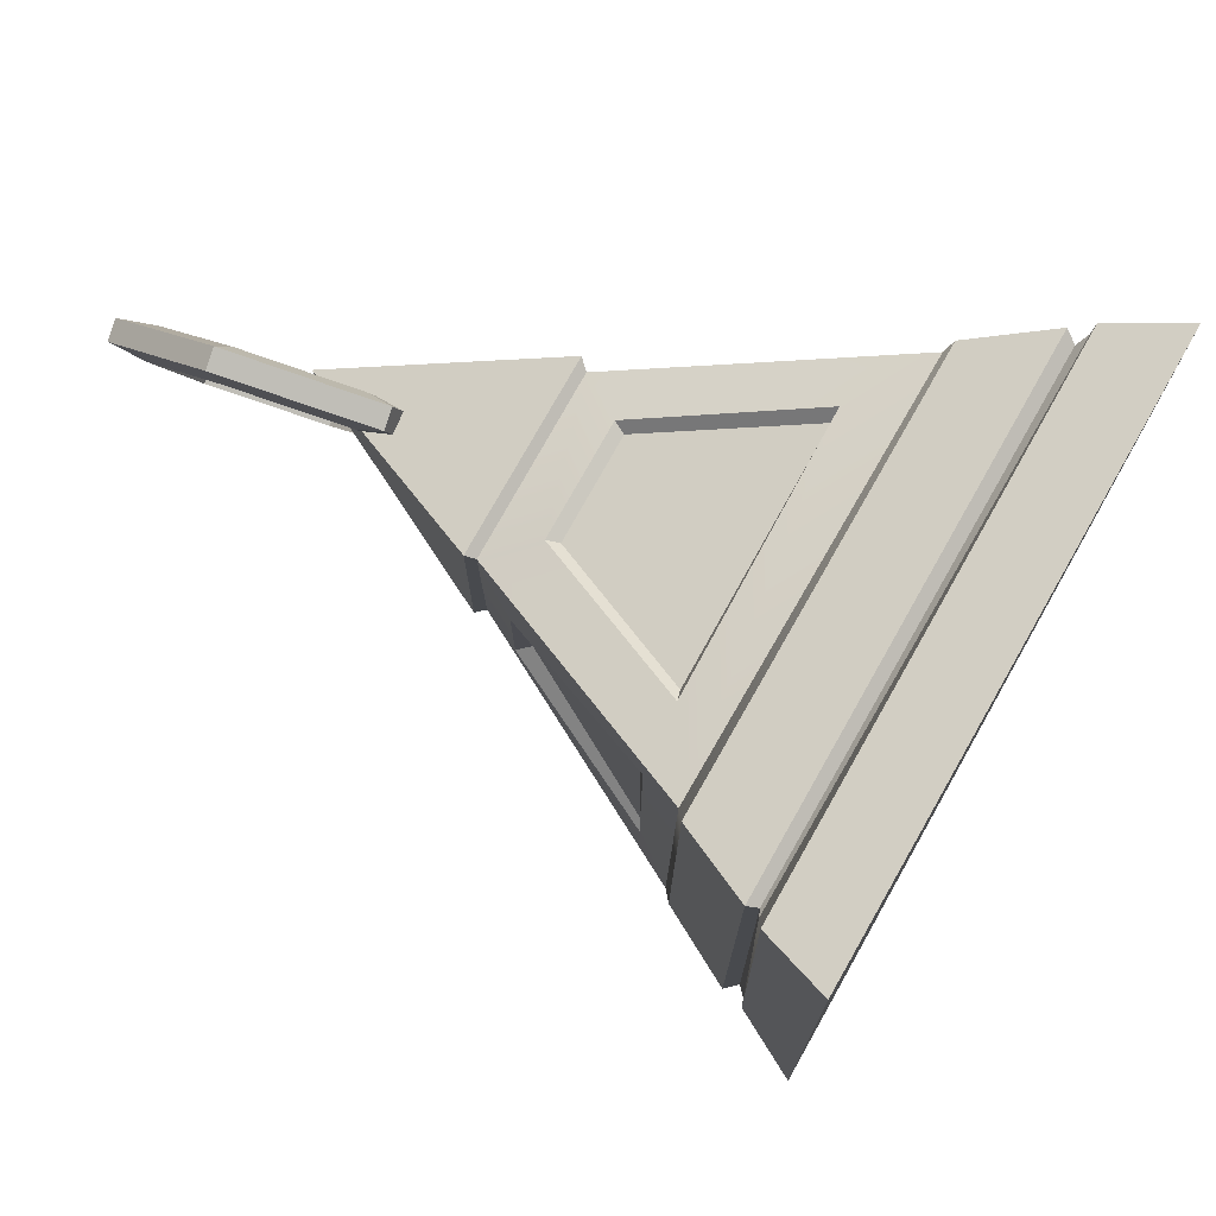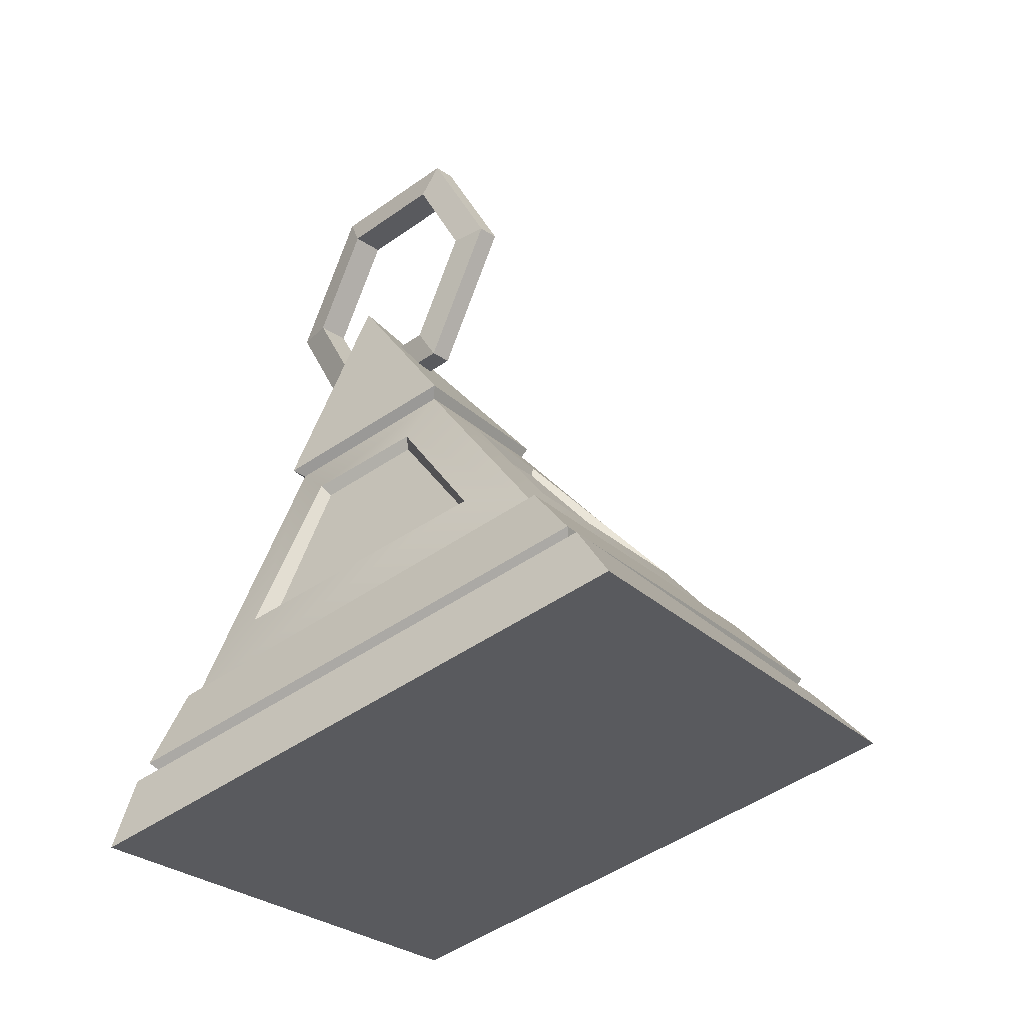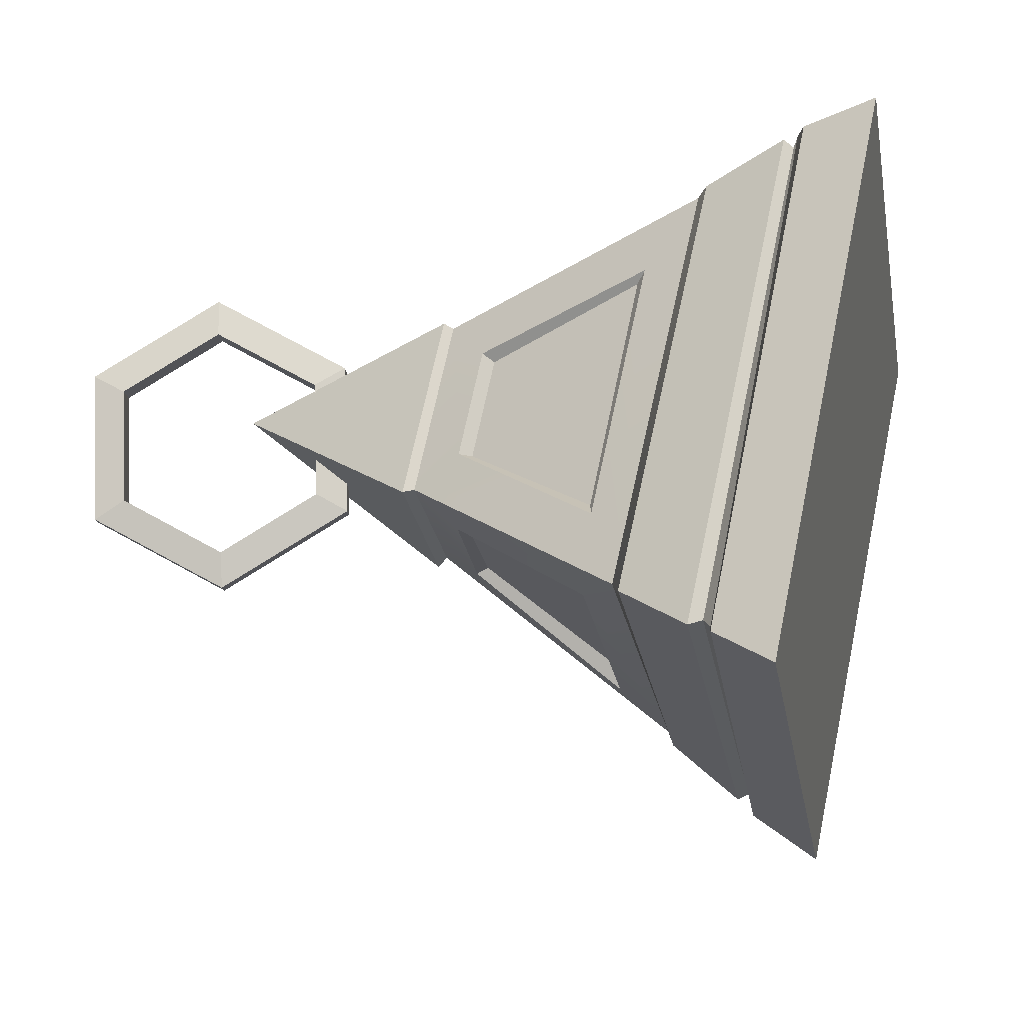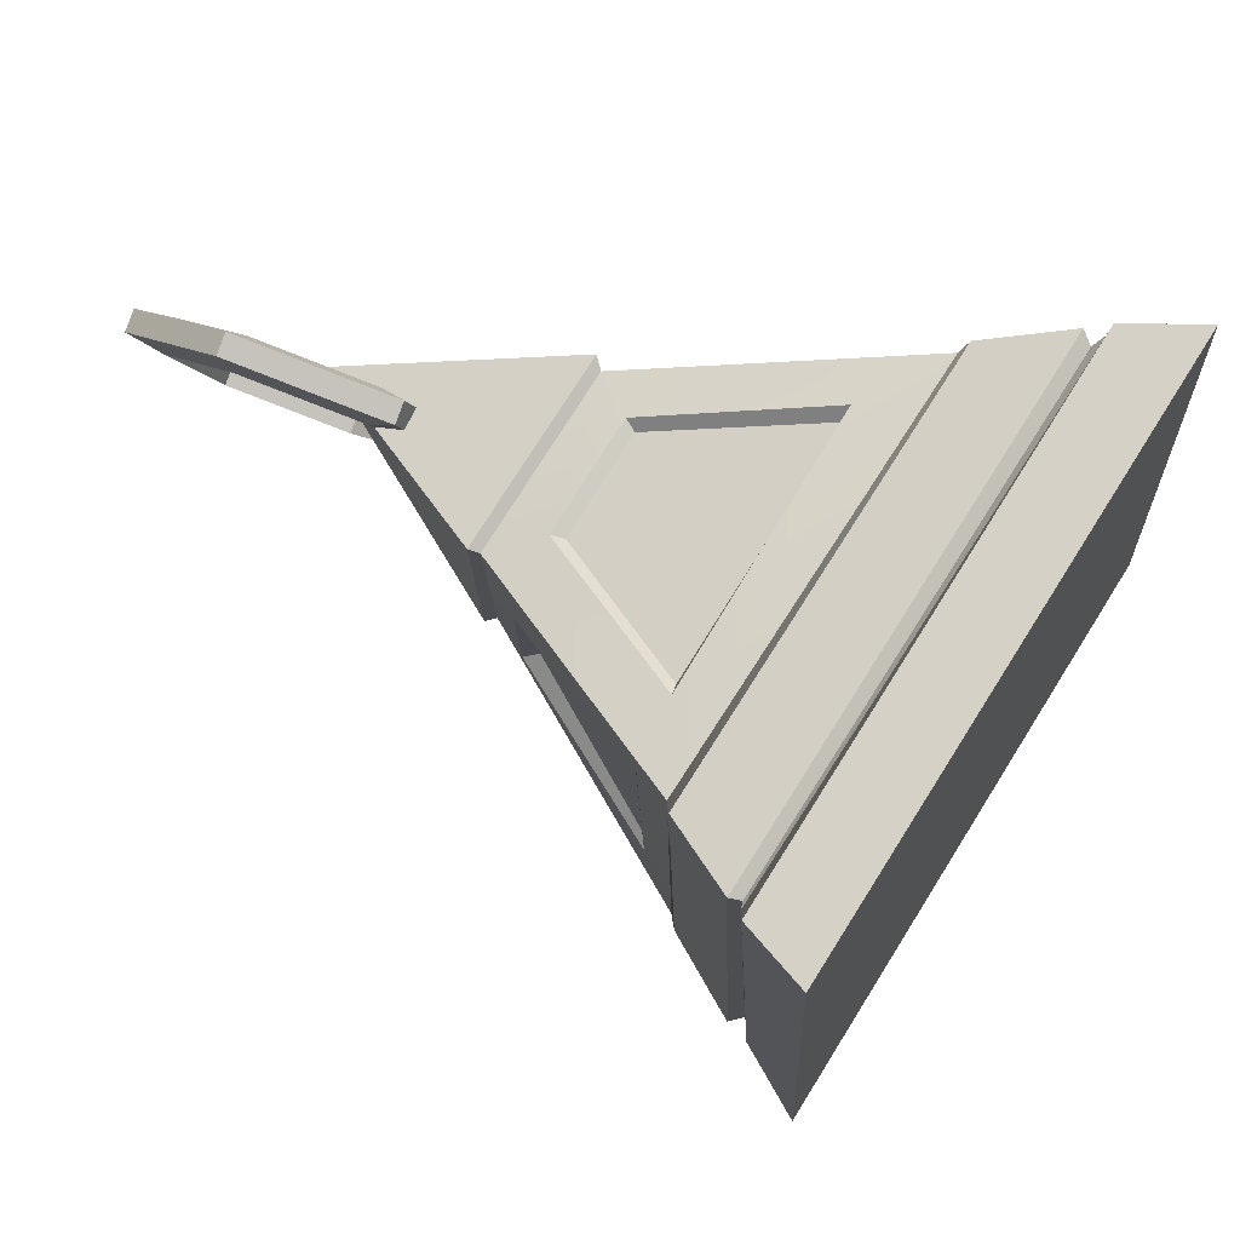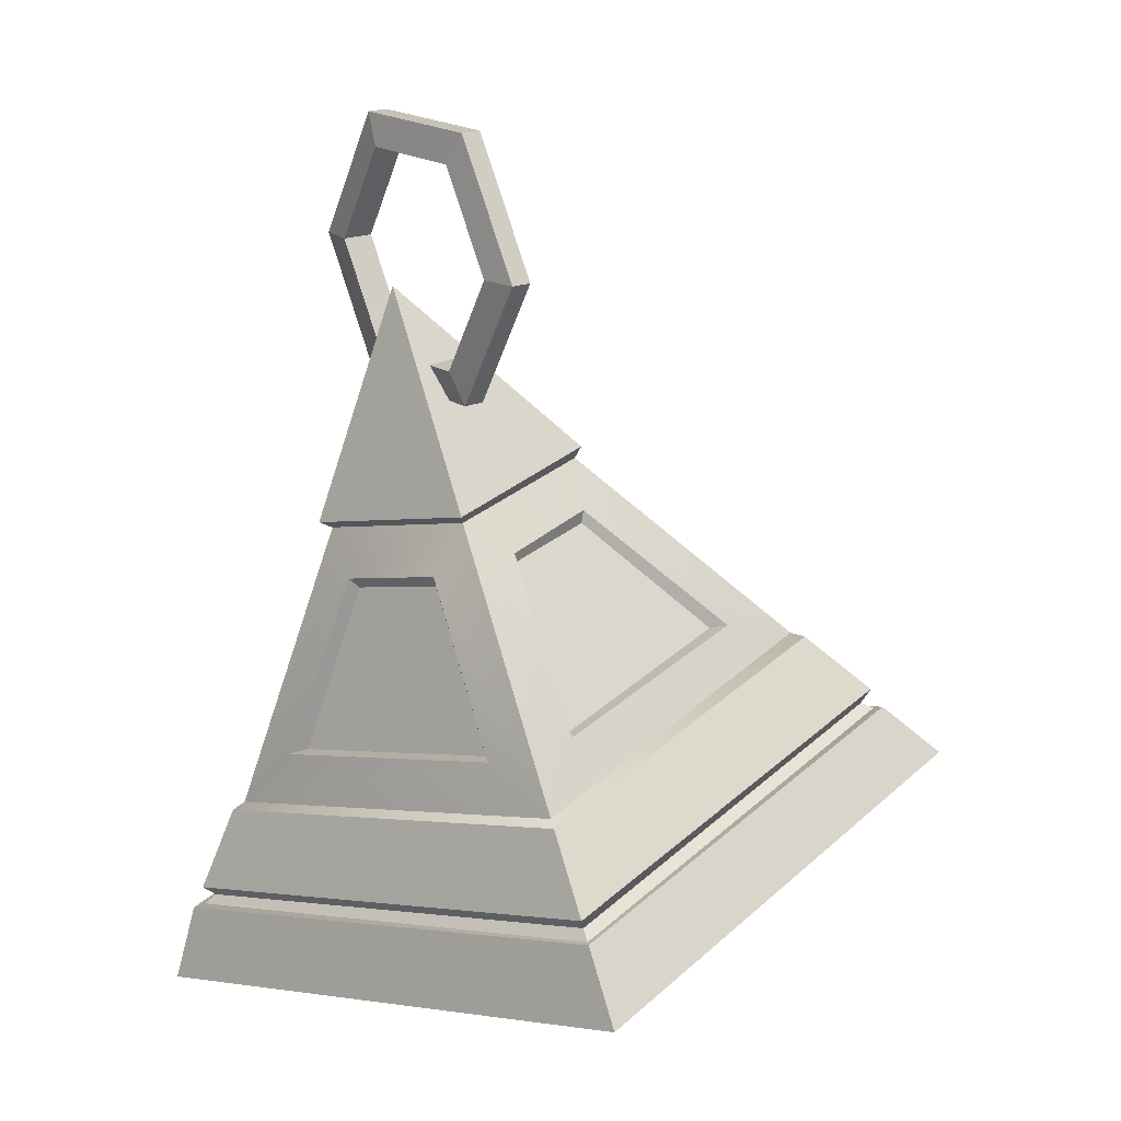
<metadata>
{"format":"obj","ext":"obj","renderer":"f3d","projection":"perspective","resolution":1024,"background":"white","views":[{"elev":44.3,"azim":-64.4,"up":"+Z"},{"elev":-31.5,"azim":93.0,"up":"+Y"},{"elev":-52.9,"azim":-87.6,"up":"+Z"},{"elev":41.0,"azim":-61.3,"up":"+Z"},{"elev":19.1,"azim":98.4,"up":"+Y"}]}
</metadata>
<code>
g trinketTalent
v -0.2065 0.1803 0.1406
v 0.001833 0.5191 0.1698
v 0.06166 0.1413 0.2855
v 0.001833 0.5191 0.1698
v -0.05876 0.2503 -0.122
v 0.2123 0.2111 0.02505
v -0.1823 -0.299 -0.7174
v -0.6292 -0.5073 0.08109
v 0.1835 -0.6277 0.5214
v 0.6432 -0.4173 -0.2708
v 0.06166 0.1413 0.2855
v 0.001833 0.5191 0.1698
v 0.2123 0.2111 0.02505
v -0.05876 0.2503 -0.122
v 0.001833 0.5191 0.1698
v -0.2065 0.1803 0.1406
v -0.5533 -0.369 0.09577
v -0.471 -0.2496 0.1034
v 0.1362 -0.3388 0.427
v 0.1599 -0.4715 0.4774
v 0.1599 -0.4715 0.4774
v 0.1362 -0.3388 0.427
v 0.4744 -0.1799 -0.1572
v 0.5552 -0.2872 -0.2099
v -0.1346 -0.08547 -0.4871
v -0.1582 -0.1821 -0.5987
v 0.5552 -0.2872 -0.2099
v 0.4744 -0.1799 -0.1572
v -0.1582 -0.1821 -0.5987
v -0.1346 -0.08547 -0.4871
v -0.471 -0.2496 0.1034
v -0.5533 -0.369 0.09577
v -0.3073 -0.1721 0.1434
v -0.1567 0.06515 0.1668
v -0.0149 0.04338 0.2473
v 0.03251 -0.2198 0.3286
v 0.151 -0.216 0.2931
v 0.1167 0.05376 0.2093
v 0.1971 0.09127 0.06937
v 0.3431 -0.1266 -0.04177
v 0.01658 0.1456 -0.1334
v -0.0261 -0.03838 -0.338
v 0.3113 -0.09817 -0.1492
v 0.1593 0.1234 -0.04925
v -0.1555 -0.04936 -0.3023
v -0.1056 0.1359 -0.09566
v -0.1892 0.09749 0.04729
v -0.3438 -0.1364 0.02398
v -0.471 -0.2496 0.1034
v -0.4513 -0.2366 0.1011
v 0.1301 -0.3258 0.4086
v 0.1362 -0.3388 0.427
v 0.06166 0.1413 0.2855
v 0.05666 0.132 0.2649
v -0.2 0.1648 0.1345
v 0.06166 0.1413 0.2855
v -0.2065 0.1803 0.1406
v 0.1362 -0.3388 0.427
v 0.1301 -0.3258 0.4086
v 0.4523 -0.1743 -0.1492
v 0.4744 -0.1799 -0.1572
v 0.2123 0.2111 0.02505
v 0.194 0.1959 0.0264
v 0.05666 0.132 0.2649
v 0.06166 0.1413 0.2855
v -0.05876 0.2503 -0.122
v -0.05466 0.2318 -0.1121
v 0.194 0.1959 0.0264
v 0.2123 0.2111 0.02505
v 0.4744 -0.1799 -0.1572
v 0.4523 -0.1743 -0.1492
v -0.1287 -0.07761 -0.4636
v -0.1346 -0.08547 -0.4871
v -0.1346 -0.08547 -0.4871
v -0.1287 -0.07761 -0.4636
v -0.4513 -0.2366 0.1011
v -0.471 -0.2496 0.1034
v -0.2065 0.1803 0.1406
v -0.2 0.1648 0.1345
v -0.05466 0.2318 -0.1121
v -0.05876 0.2503 -0.122
v -0.4513 -0.2366 0.1011
v -0.3302 -0.1783 0.1471
v 0.03658 -0.2287 0.356
v 0.1301 -0.3258 0.4086
v -0.009039 0.05975 0.2605
v 0.05666 0.132 0.2649
v -0.1676 0.08268 0.1743
v -0.2 0.1648 0.1345
v 0.1301 -0.3258 0.4086
v 0.1701 -0.2186 0.3197
v 0.3725 -0.1243 -0.04086
v 0.4523 -0.1743 -0.1492
v 0.2079 0.1104 0.07107
v 0.194 0.1959 0.0264
v 0.1221 0.0695 0.2257
v 0.05666 0.132 0.2649
v -0.05466 0.2318 -0.1121
v 0.01006 0.1651 -0.1355
v 0.1703 0.1424 -0.05018
v 0.194 0.1959 0.0264
v 0.3363 -0.09076 -0.1645
v 0.4523 -0.1743 -0.1492
v -0.03181 -0.03387 -0.3666
v -0.1287 -0.07761 -0.4636
v -0.1287 -0.07761 -0.4636
v -0.1583 -0.05019 -0.3272
v -0.3632 -0.1483 0.03336
v -0.4513 -0.2366 0.1011
v -0.2048 0.1161 0.05049
v -0.2 0.1648 0.1345
v -0.1162 0.1571 -0.1028
v -0.05466 0.2318 -0.1121
v -0.3302 -0.1783 0.1471
v -0.3073 -0.1721 0.1434
v 0.03251 -0.2198 0.3286
v 0.03658 -0.2287 0.356
v 0.03658 -0.2287 0.356
v 0.03251 -0.2198 0.3286
v -0.0149 0.04338 0.2473
v -0.009039 0.05975 0.2605
v -0.009039 0.05975 0.2605
v -0.0149 0.04338 0.2473
v -0.1567 0.06515 0.1668
v -0.1676 0.08268 0.1743
v -0.1676 0.08268 0.1743
v -0.1567 0.06515 0.1668
v -0.3073 -0.1721 0.1434
v -0.3302 -0.1783 0.1471
v 0.1701 -0.2186 0.3197
v 0.151 -0.216 0.2931
v 0.3431 -0.1266 -0.04177
v 0.3725 -0.1243 -0.04086
v 0.3725 -0.1243 -0.04086
v 0.3431 -0.1266 -0.04177
v 0.1971 0.09127 0.06937
v 0.2079 0.1104 0.07107
v 0.2079 0.1104 0.07107
v 0.1971 0.09127 0.06937
v 0.1167 0.05376 0.2093
v 0.1221 0.0695 0.2257
v 0.1221 0.0695 0.2257
v 0.1167 0.05376 0.2093
v 0.151 -0.216 0.2931
v 0.1701 -0.2186 0.3197
v 0.01006 0.1651 -0.1355
v 0.01658 0.1456 -0.1334
v 0.1593 0.1234 -0.04925
v 0.1703 0.1424 -0.05018
v 0.1703 0.1424 -0.05018
v 0.1593 0.1234 -0.04925
v 0.3113 -0.09817 -0.1492
v 0.3363 -0.09076 -0.1645
v 0.3363 -0.09076 -0.1645
v 0.3113 -0.09817 -0.1492
v -0.0261 -0.03838 -0.338
v -0.03181 -0.03387 -0.3666
v -0.03181 -0.03387 -0.3666
v -0.0261 -0.03838 -0.338
v 0.01658 0.1456 -0.1334
v 0.01006 0.1651 -0.1355
v -0.1583 -0.05019 -0.3272
v -0.1555 -0.04936 -0.3023
v -0.3438 -0.1364 0.02398
v -0.3632 -0.1483 0.03336
v -0.3632 -0.1483 0.03336
v -0.3438 -0.1364 0.02398
v -0.1892 0.09749 0.04729
v -0.2048 0.1161 0.05049
v -0.2048 0.1161 0.05049
v -0.1892 0.09749 0.04729
v -0.1056 0.1359 -0.09566
v -0.1162 0.1571 -0.1028
v -0.1162 0.1571 -0.1028
v -0.1056 0.1359 -0.09566
v -0.1555 -0.04936 -0.3023
v -0.1583 -0.05019 -0.3272
v -0.6292 -0.5073 0.08109
v -0.5759 -0.3991 0.09437
v 0.1666 -0.5064 0.4925
v 0.1835 -0.6277 0.5214
v 0.1835 -0.6277 0.5214
v 0.1666 -0.5064 0.4925
v 0.5804 -0.3126 -0.2242
v 0.6432 -0.4173 -0.2708
v -0.1616 -0.2141 -0.6195
v -0.1823 -0.299 -0.7174
v 0.6432 -0.4173 -0.2708
v 0.5804 -0.3126 -0.2242
v -0.1823 -0.299 -0.7174
v -0.1616 -0.2141 -0.6195
v -0.5759 -0.3991 0.09437
v -0.6292 -0.5073 0.08109
v -0.5602 -0.3901 0.09215
v -0.1575 -0.215 -0.6048
v -0.1521 -0.2058 -0.5829
v -0.543 -0.384 0.08867
v -0.543 -0.384 0.08867
v 0.1554 -0.4853 0.4575
v 0.1616 -0.5004 0.4758
v -0.5602 -0.3901 0.09215
v 0.1554 -0.4853 0.4575
v 0.5425 -0.3051 -0.2109
v 0.5598 -0.3185 -0.2197
v 0.1616 -0.5004 0.4758
v 0.5425 -0.3051 -0.2109
v -0.1521 -0.2058 -0.5829
v -0.1575 -0.215 -0.6048
v 0.5598 -0.3185 -0.2197
v -0.5533 -0.369 0.09577
v -0.543 -0.384 0.08867
v -0.1521 -0.2058 -0.5829
v -0.1582 -0.1821 -0.5987
v -0.1616 -0.2141 -0.6195
v -0.1575 -0.215 -0.6048
v -0.5602 -0.3901 0.09215
v -0.5759 -0.3991 0.09437
v -0.5759 -0.3991 0.09437
v -0.5602 -0.3901 0.09215
v 0.1616 -0.5004 0.4758
v 0.1666 -0.5064 0.4925
v 0.1599 -0.4715 0.4774
v 0.1554 -0.4853 0.4575
v -0.543 -0.384 0.08867
v -0.5533 -0.369 0.09577
v 0.1666 -0.5064 0.4925
v 0.1616 -0.5004 0.4758
v 0.5598 -0.3185 -0.2197
v 0.5804 -0.3126 -0.2242
v 0.5552 -0.2872 -0.2099
v 0.5425 -0.3051 -0.2109
v 0.1554 -0.4853 0.4575
v 0.1599 -0.4715 0.4774
v 0.5804 -0.3126 -0.2242
v 0.5598 -0.3185 -0.2197
v -0.1575 -0.215 -0.6048
v -0.1616 -0.2141 -0.6195
v -0.1582 -0.1821 -0.5987
v -0.1521 -0.2058 -0.5829
v 0.5425 -0.3051 -0.2109
v 0.5552 -0.2872 -0.2099
v 0.07838 0.7818 0.01432
v 0.1032 0.7818 0.03758
v -0.06489 0.7818 0.2167
v -0.08969 0.7818 0.1934
v -0.08969 0.7818 0.1934
v -0.06489 0.7818 0.2167
v -0.1489 0.5691 0.3062
v -0.1737 0.5691 0.283
v -0.1737 0.5691 0.283
v -0.1489 0.5691 0.3062
v -0.06489 0.3564 0.2167
v -0.08969 0.3564 0.1934
v -0.08969 0.3564 0.1934
v -0.06489 0.3564 0.2167
v 0.1032 0.3564 0.03758
v 0.07838 0.3564 0.01432
v 0.07838 0.3564 0.01432
v 0.1032 0.3564 0.03758
v 0.1872 0.5691 -0.05197
v 0.1624 0.5691 -0.07524
v 0.1624 0.5691 -0.07524
v 0.1872 0.5691 -0.05197
v 0.1032 0.7818 0.03758
v 0.07838 0.7818 0.01432
v 0.07838 0.7818 0.01432
v 0.05188 0.7311 0.02963
v 0.1159 0.5691 -0.03855
v 0.1624 0.5691 -0.07524
v 0.1624 0.5691 -0.07524
v 0.1159 0.5691 -0.03855
v 0.05188 0.4072 0.02963
v 0.07838 0.3564 0.01432
v 0.07838 0.3564 0.01432
v 0.05188 0.4072 0.02963
v -0.07608 0.4072 0.166
v -0.08969 0.3564 0.1934
v -0.08969 0.3564 0.1934
v -0.07608 0.4072 0.166
v -0.1401 0.5691 0.2342
v -0.1737 0.5691 0.283
v -0.1737 0.5691 0.283
v -0.1401 0.5691 0.2342
v -0.07608 0.7311 0.166
v -0.08969 0.7818 0.1934
v -0.08969 0.7818 0.1934
v -0.07608 0.7311 0.166
v 0.05188 0.7311 0.02963
v 0.07838 0.7818 0.01432
v 0.1032 0.7818 0.03758
v 0.0896 0.7311 0.06503
v -0.03836 0.7311 0.2014
v -0.06489 0.7818 0.2167
v -0.06489 0.7818 0.2167
v -0.03836 0.7311 0.2014
v -0.1023 0.5691 0.2696
v -0.1489 0.5691 0.3062
v -0.1489 0.5691 0.3062
v -0.1023 0.5691 0.2696
v -0.03836 0.4072 0.2014
v -0.06489 0.3564 0.2167
v -0.06489 0.3564 0.2167
v -0.03836 0.4072 0.2014
v 0.0896 0.4072 0.06503
v 0.1032 0.3564 0.03758
v 0.1032 0.3564 0.03758
v 0.0896 0.4072 0.06503
v 0.1536 0.5691 -0.003158
v 0.1872 0.5691 -0.05197
v 0.1872 0.5691 -0.05197
v 0.1536 0.5691 -0.003158
v 0.0896 0.7311 0.06503
v 0.1032 0.7818 0.03758
v 0.0896 0.7311 0.06503
v 0.05188 0.7311 0.02963
v -0.07608 0.7311 0.166
v -0.03836 0.7311 0.2014
v -0.03836 0.7311 0.2014
v -0.07608 0.7311 0.166
v -0.1401 0.5691 0.2342
v -0.1023 0.5691 0.2696
v -0.1023 0.5691 0.2696
v -0.1401 0.5691 0.2342
v -0.07608 0.4072 0.166
v -0.03836 0.4072 0.2014
v -0.03836 0.4072 0.2014
v -0.07608 0.4072 0.166
v 0.05188 0.4072 0.02963
v 0.0896 0.4072 0.06503
v 0.0896 0.4072 0.06503
v 0.05188 0.4072 0.02963
v 0.1159 0.5691 -0.03855
v 0.1536 0.5691 -0.003158
v 0.1536 0.5691 -0.003158
v 0.1159 0.5691 -0.03855
v 0.05188 0.7311 0.02963
v 0.0896 0.7311 0.06503
g trinketTalent_0
f 3 2 1
f 6 5 4
f 9 8 7
f 10 9 7
f 13 12 11
f 16 15 14
f 19 18 17
f 20 19 17
f 23 22 21
f 24 23 21
f 27 26 25
f 28 27 25
f 31 30 29
f 32 31 29
f 35 34 33
f 36 35 33
f 39 38 37
f 40 39 37
f 43 42 41
f 44 43 41
f 47 46 45
f 48 47 45
f 51 50 49
f 52 51 49
f 55 54 53
f 57 55 56
f 60 59 58
f 61 60 58
f 64 63 62
f 65 64 62
f 68 67 66
f 69 68 66
f 72 71 70
f 73 72 70
f 76 75 74
f 77 76 74
f 80 79 78
f 81 80 78
f 84 83 82
f 85 84 82
f 86 84 85
f 87 86 85
f 88 86 87
f 89 88 87
f 83 88 89
f 82 83 89
f 92 91 90
f 93 92 90
f 94 92 93
f 95 94 93
f 96 94 95
f 97 96 95
f 91 96 97
f 90 91 97
f 100 99 98
f 101 100 98
f 102 100 101
f 103 102 101
f 104 102 103
f 105 104 103
f 99 104 105
f 98 99 105
f 108 107 106
f 109 108 106
f 110 108 109
f 111 110 109
f 112 110 111
f 113 112 111
f 107 112 113
f 106 107 113
f 116 115 114
f 117 116 114
f 120 119 118
f 121 120 118
f 124 123 122
f 125 124 122
f 128 127 126
f 129 128 126
f 132 131 130
f 133 132 130
f 136 135 134
f 137 136 134
f 140 139 138
f 141 140 138
f 144 143 142
f 145 144 142
f 148 147 146
f 149 148 146
f 152 151 150
f 153 152 150
f 156 155 154
f 157 156 154
f 160 159 158
f 161 160 158
f 164 163 162
f 165 164 162
f 168 167 166
f 169 168 166
f 172 171 170
f 173 172 170
f 176 175 174
f 177 176 174
f 180 179 178
f 181 180 178
f 184 183 182
f 185 184 182
f 188 187 186
f 189 188 186
f 192 191 190
f 193 192 190
f 196 195 194
f 197 196 194
f 200 199 198
f 201 200 198
f 204 203 202
f 205 204 202
f 208 207 206
f 209 208 206
f 212 211 210
f 213 212 210
f 216 215 214
f 217 216 214
f 220 219 218
f 221 220 218
f 224 223 222
f 225 224 222
f 228 227 226
f 229 228 226
f 232 231 230
f 233 232 230
f 236 235 234
f 237 236 234
f 240 239 238
f 241 240 238
f 244 243 242
f 245 244 242
f 248 247 246
f 249 248 246
f 252 251 250
f 253 252 250
f 256 255 254
f 257 256 254
f 260 259 258
f 261 260 258
f 264 263 262
f 265 264 262
f 268 267 266
f 269 268 266
f 272 271 270
f 273 272 270
f 276 275 274
f 277 276 274
f 280 279 278
f 281 280 278
f 284 283 282
f 285 284 282
f 288 287 286
f 289 288 286
f 292 291 290
f 293 292 290
f 296 295 294
f 297 296 294
f 300 299 298
f 301 300 298
f 304 303 302
f 305 304 302
f 308 307 306
f 309 308 306
f 312 311 310
f 313 312 310
f 316 315 314
f 317 316 314
f 320 319 318
f 321 320 318
f 324 323 322
f 325 324 322
f 328 327 326
f 329 328 326
f 332 331 330
f 333 332 330
f 336 335 334
f 337 336 334

</code>
